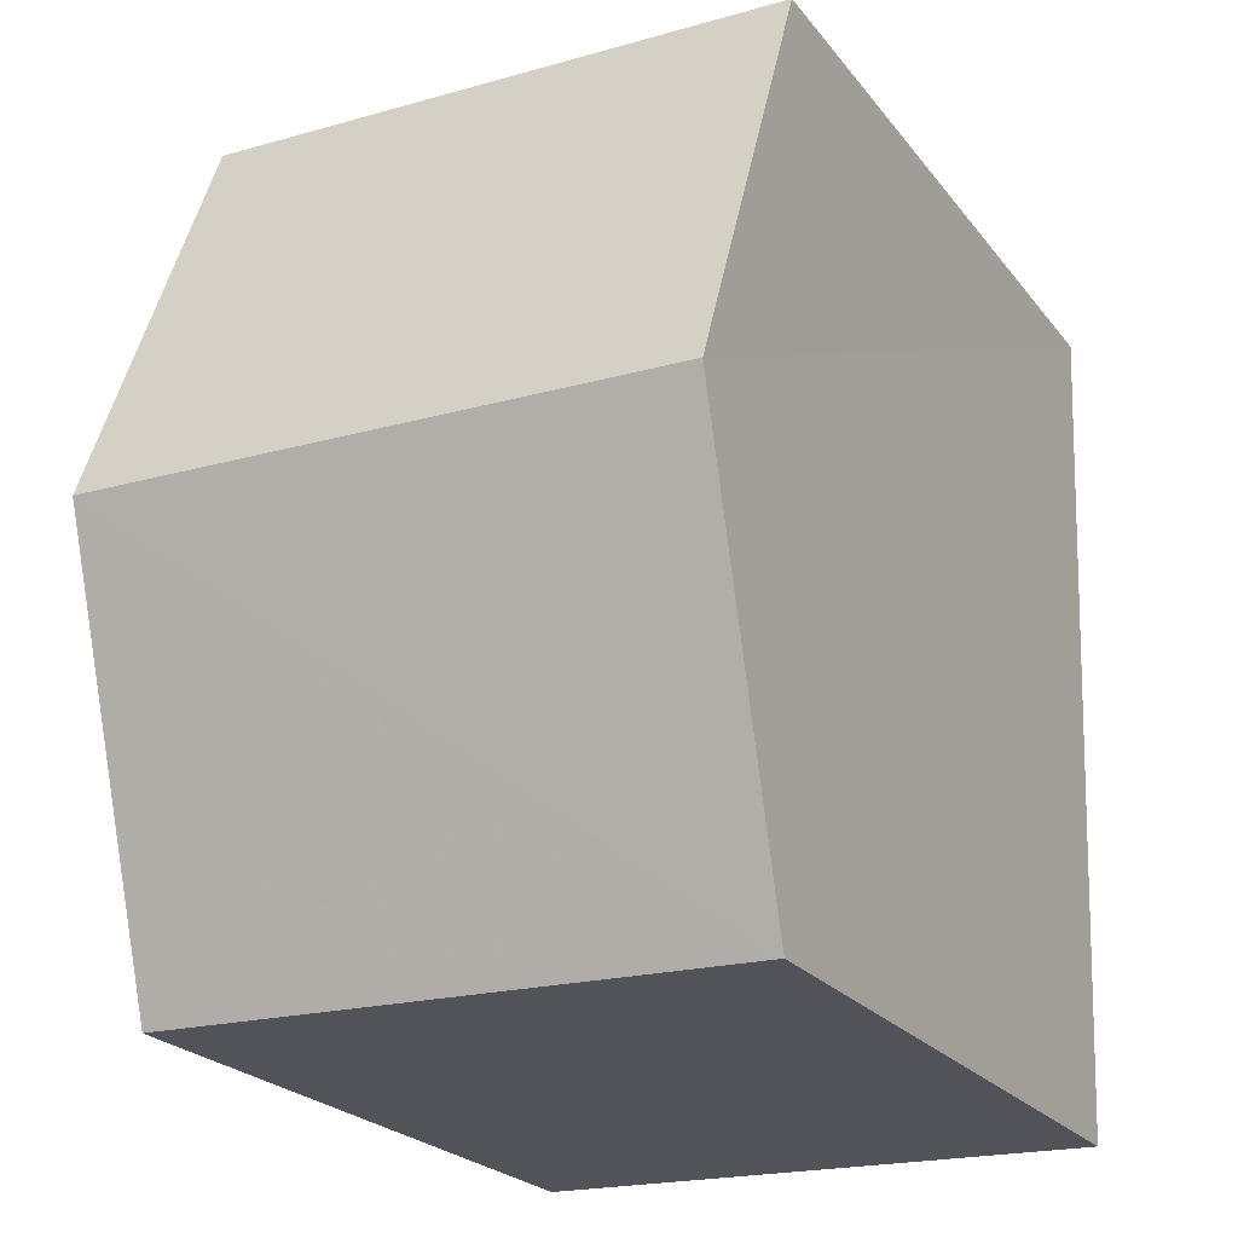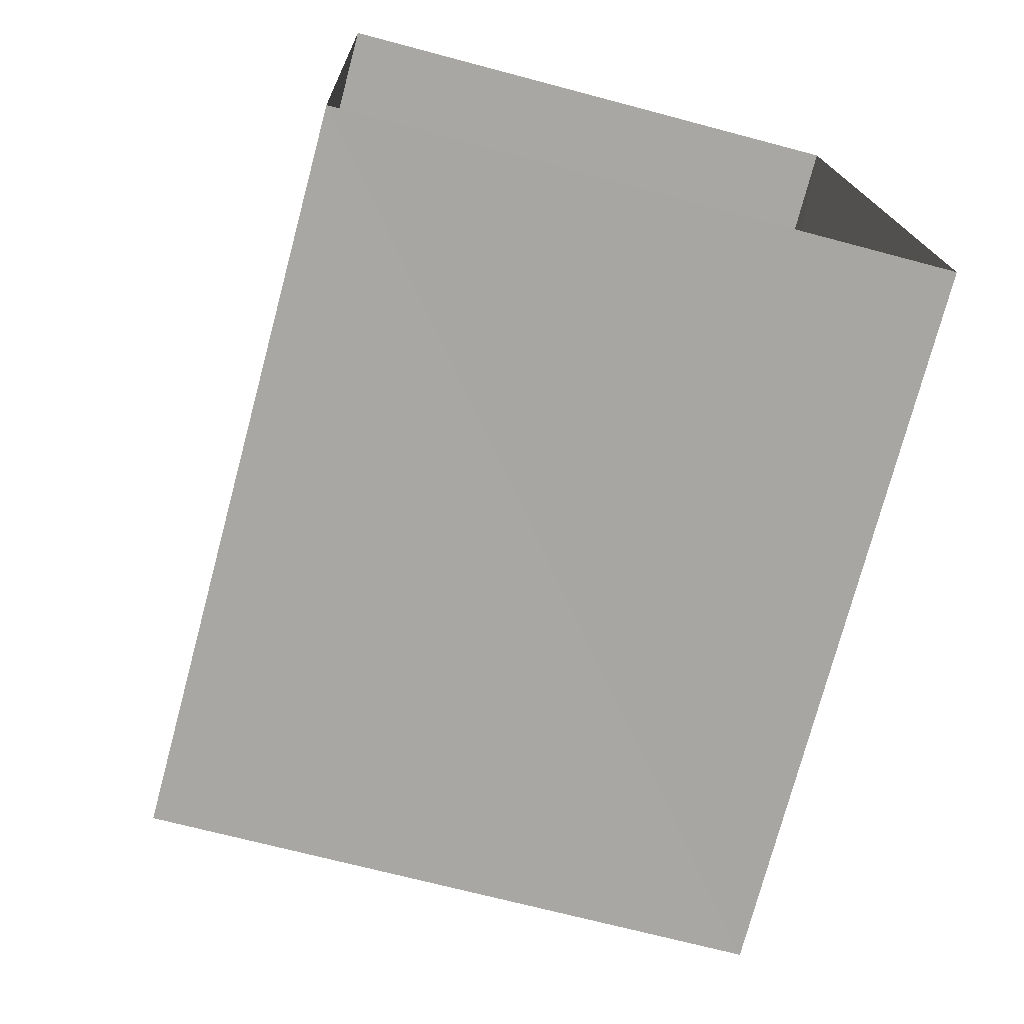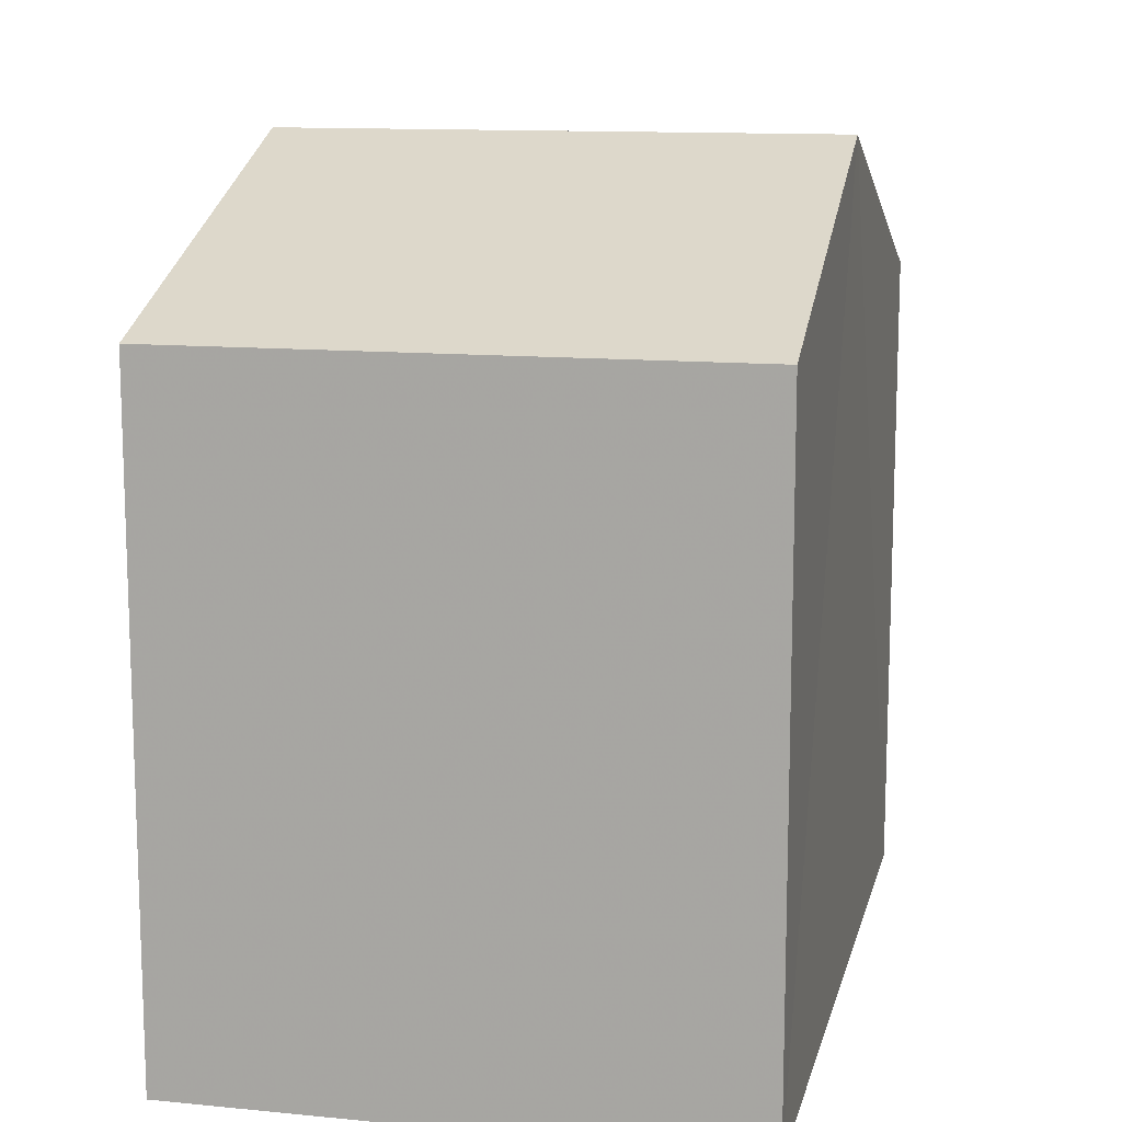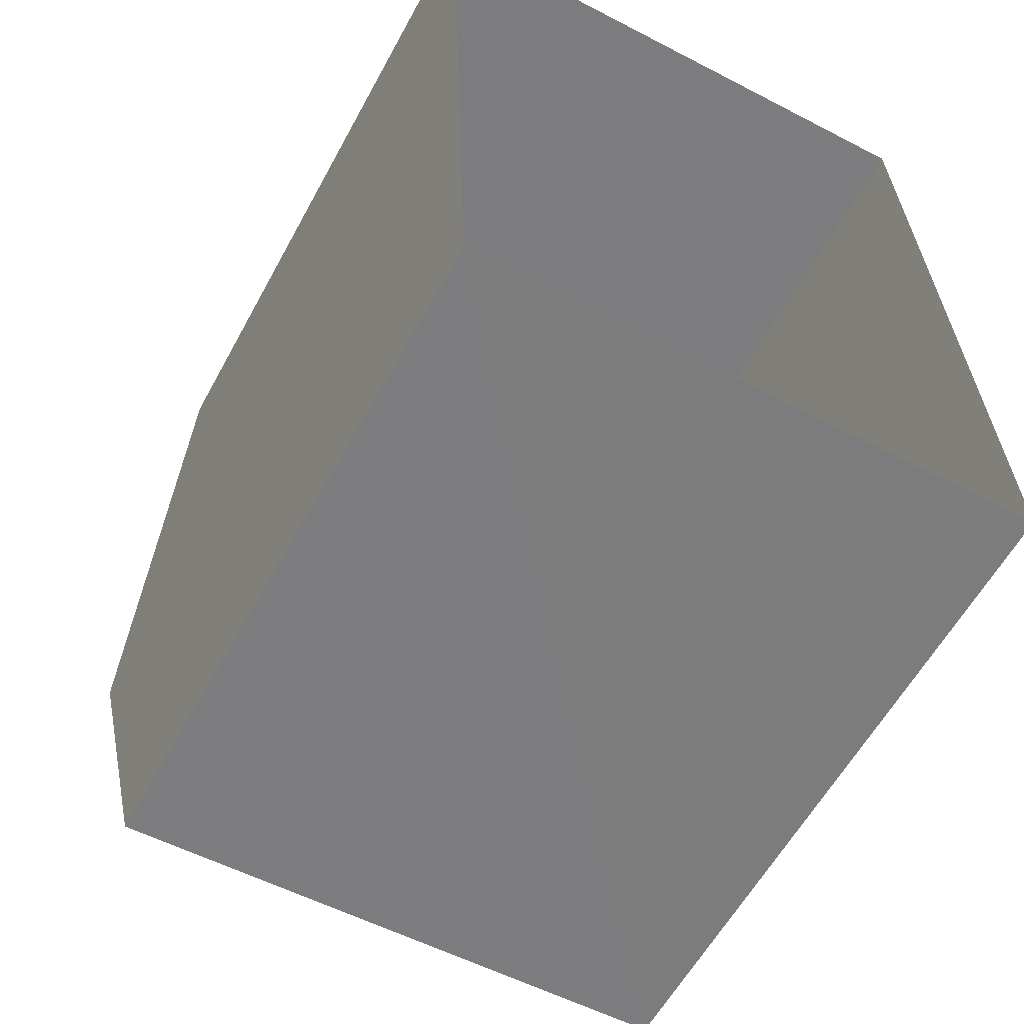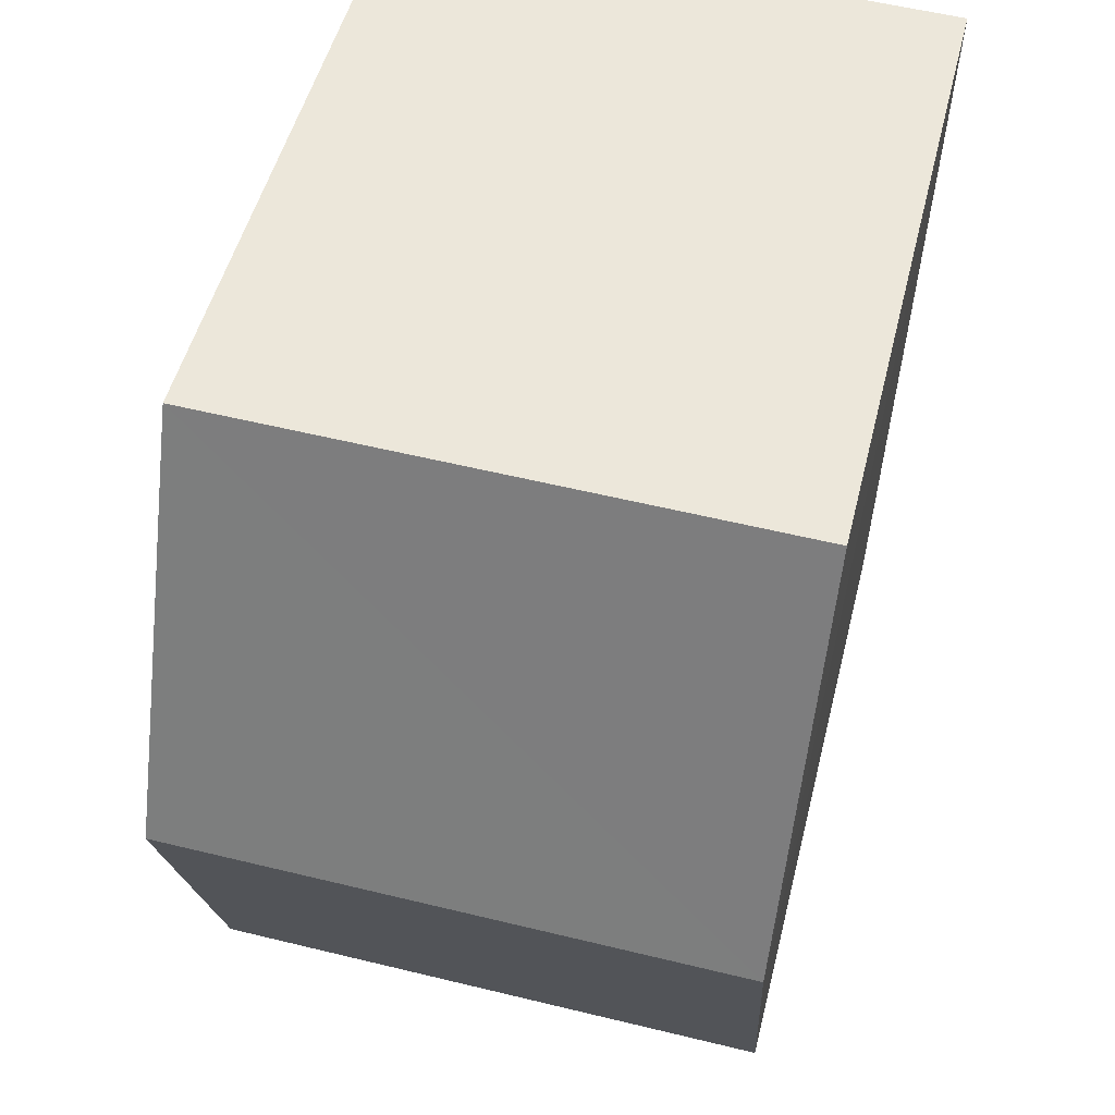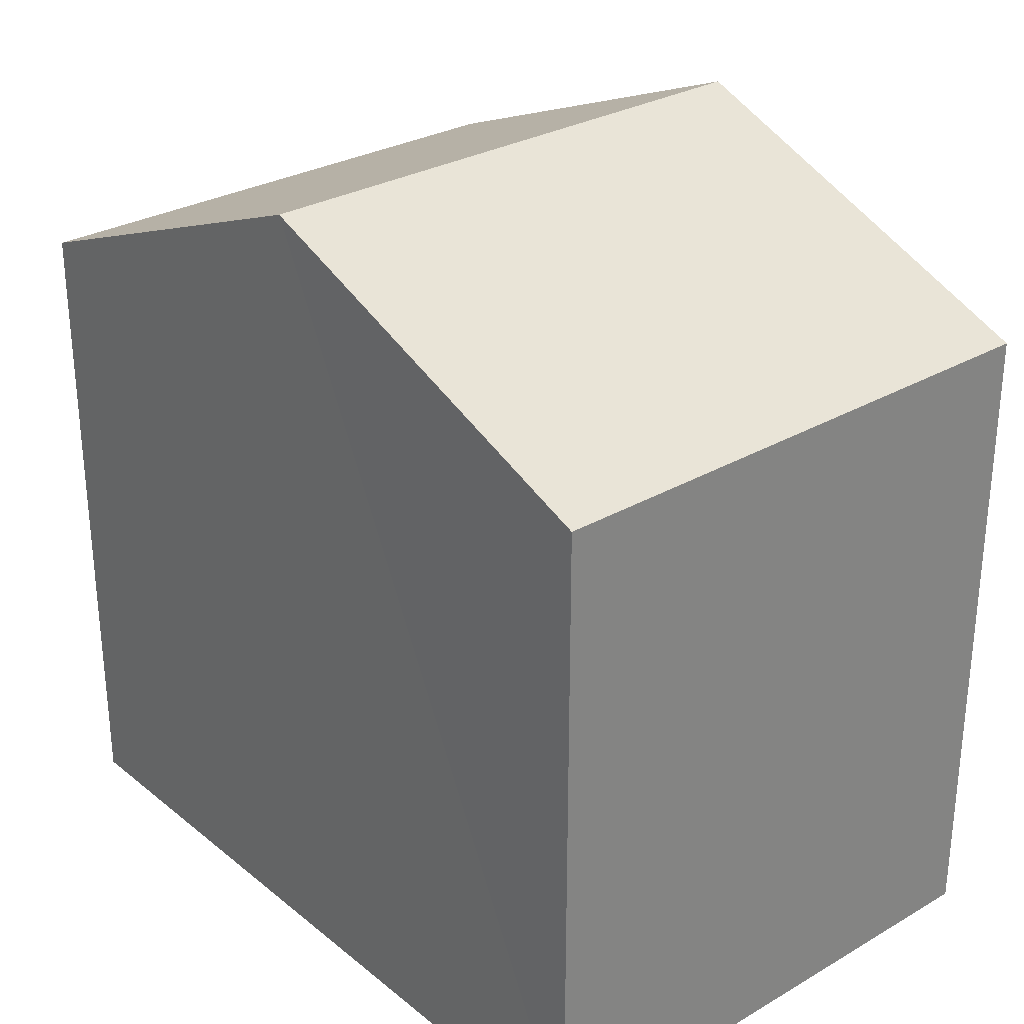
<metadata>
{"format":"obj","ext":"obj","renderer":"f3d","projection":"perspective","resolution":1024,"background":"white","views":[{"elev":-23.3,"azim":27.7,"up":"+Y"},{"elev":-74.8,"azim":165.1,"up":"+Y"},{"elev":12.3,"azim":-168.7,"up":"+Z"},{"elev":-59.6,"azim":151.4,"up":"+Y"},{"elev":50.1,"azim":14.0,"up":"+Y"},{"elev":29.2,"azim":-42.2,"up":"+Z"}]}
</metadata>
<code>
v -3.728e+05 -1.046e+05 27.01
v -3.728e+05 -1.046e+05 27.01
v -3.728e+05 -1.046e+05 27.01
v -3.728e+05 -1.046e+05 27.01
v -3.728e+05 -1.046e+05 34.4
v -3.728e+05 -1.046e+05 32.99
v -3.728e+05 -1.046e+05 34.4
v -3.728e+05 -1.046e+05 32.99
v -3.728e+05 -1.046e+05 33
v -3.728e+05 -1.046e+05 33
f 1 2 3
f 4 1 3
f 5 6 7
f 5 8 6
f 7 9 5
f 7 10 9
f 6 2 1
f 6 8 2
f 6 1 7
f 1 4 7
f 4 10 7
f 9 3 5
f 3 2 5
f 2 8 5
f 10 4 3
f 9 10 3

</code>
